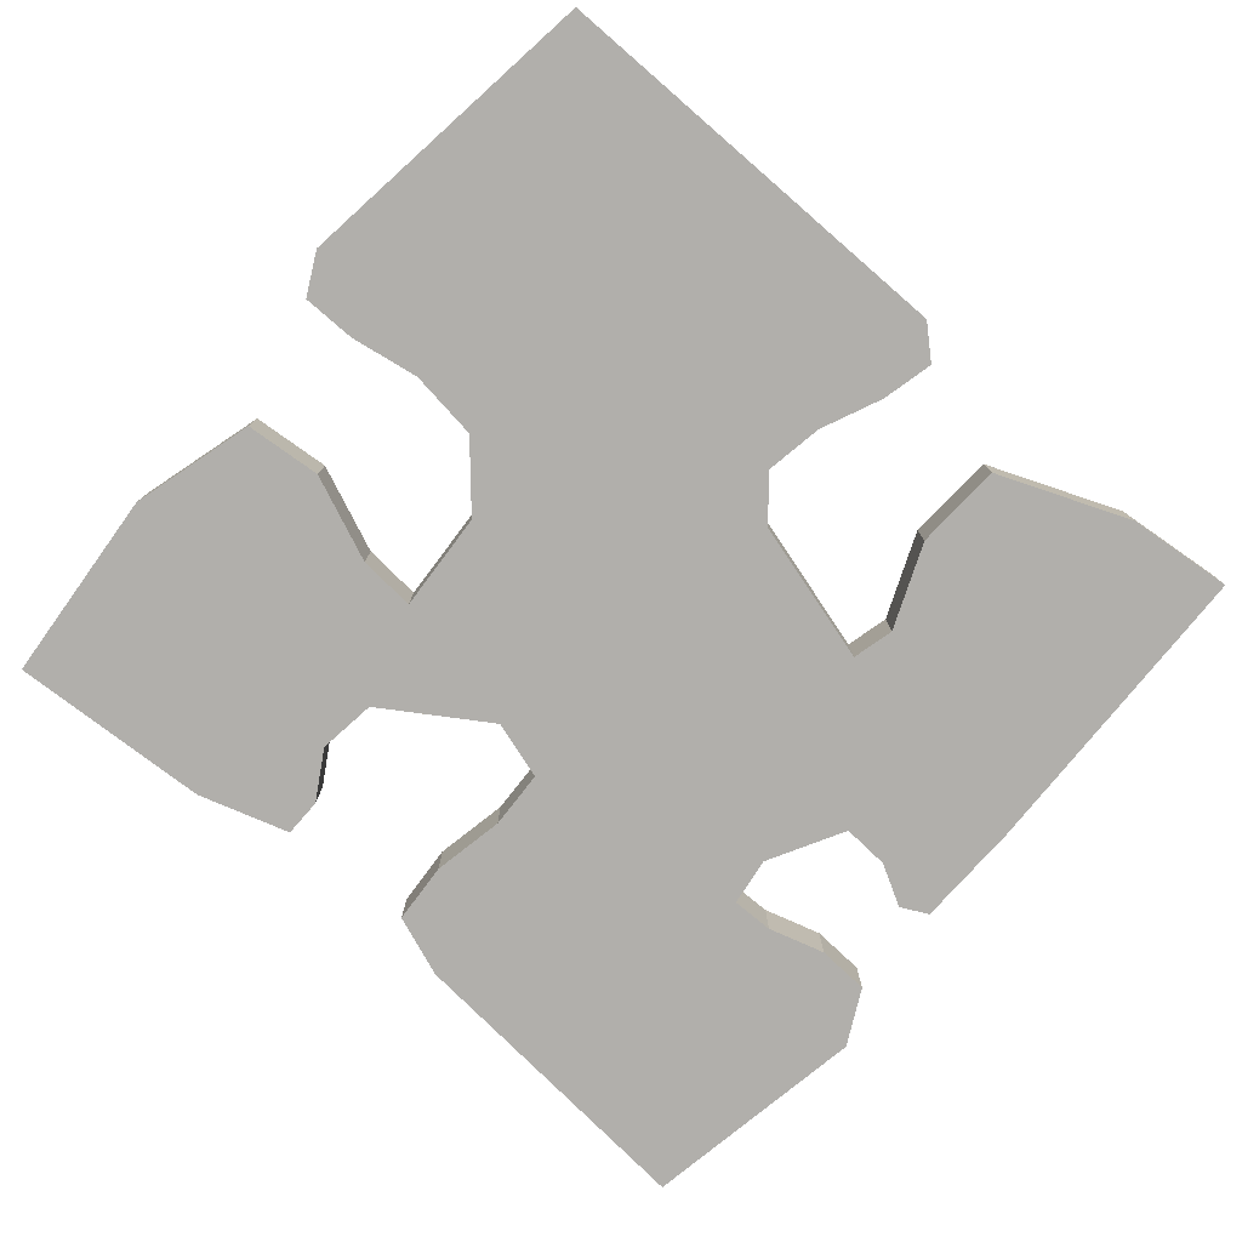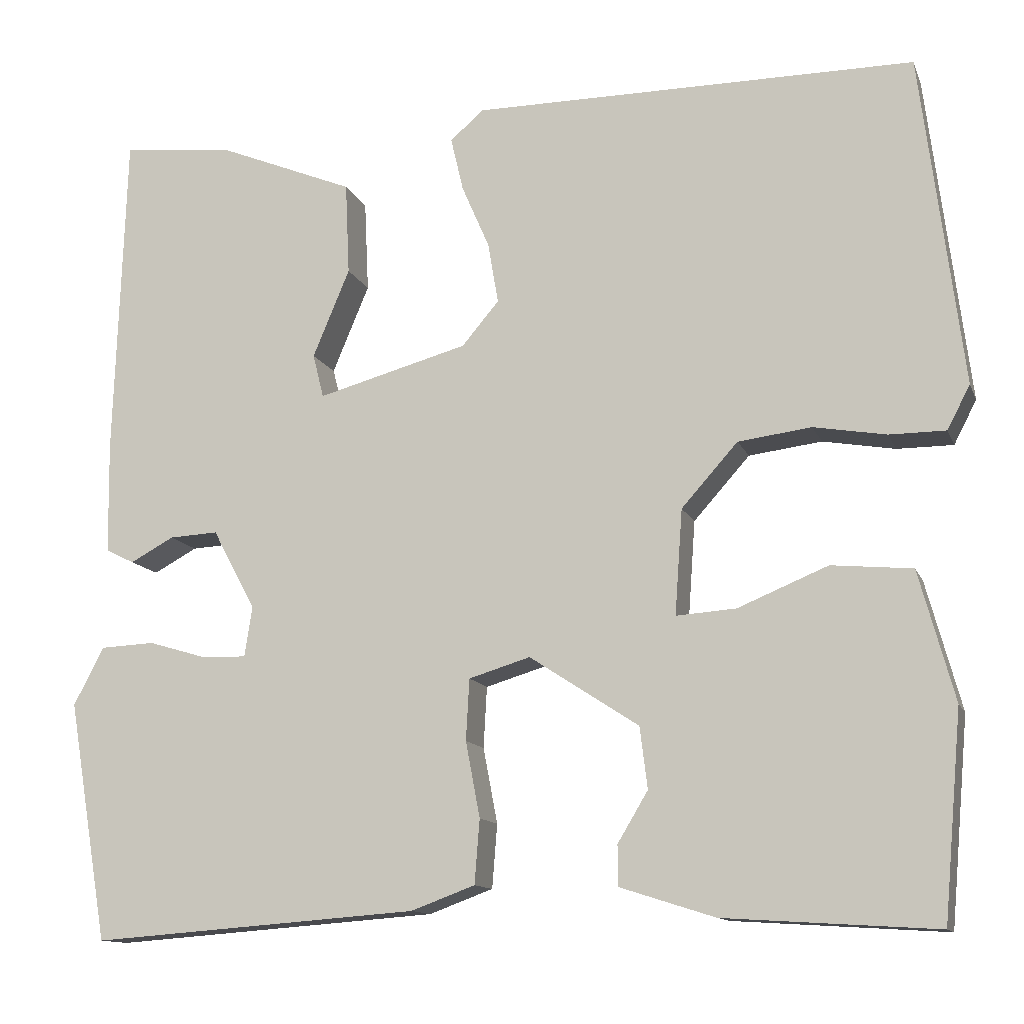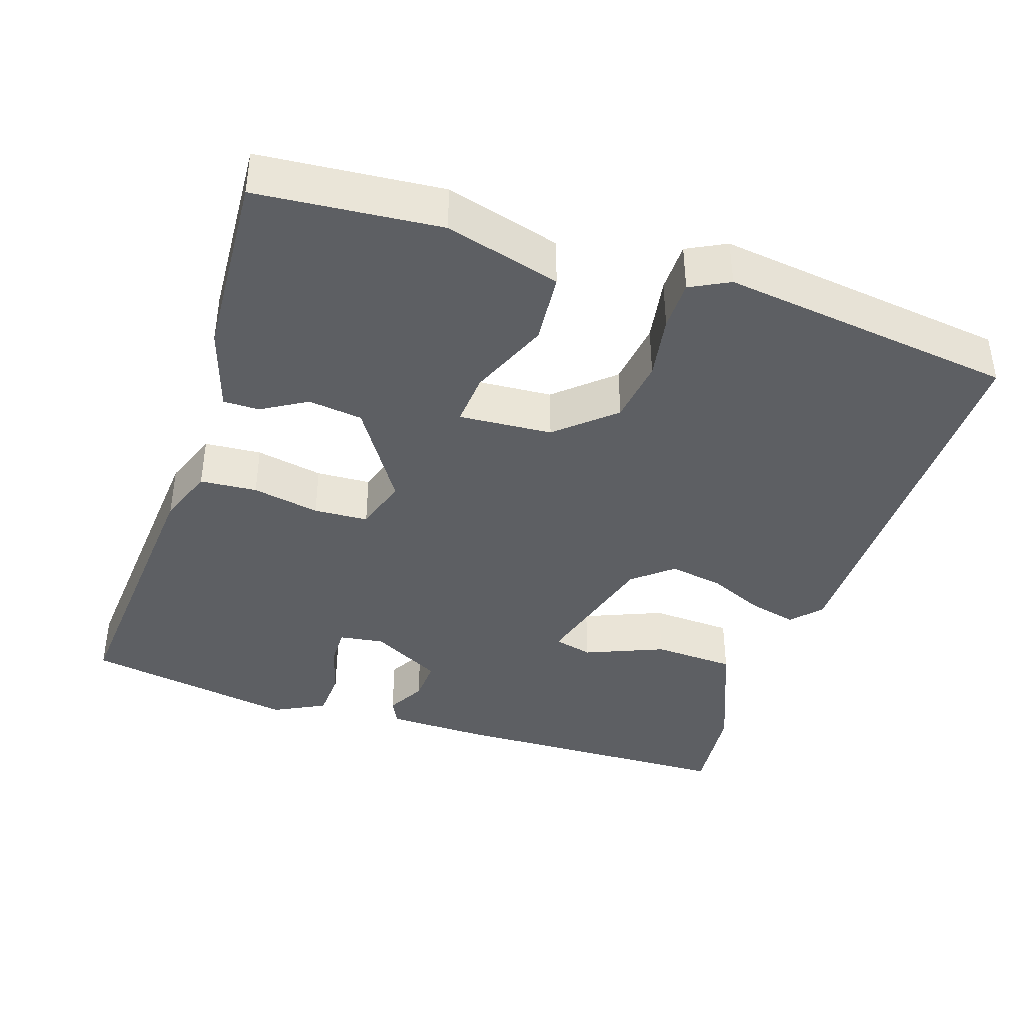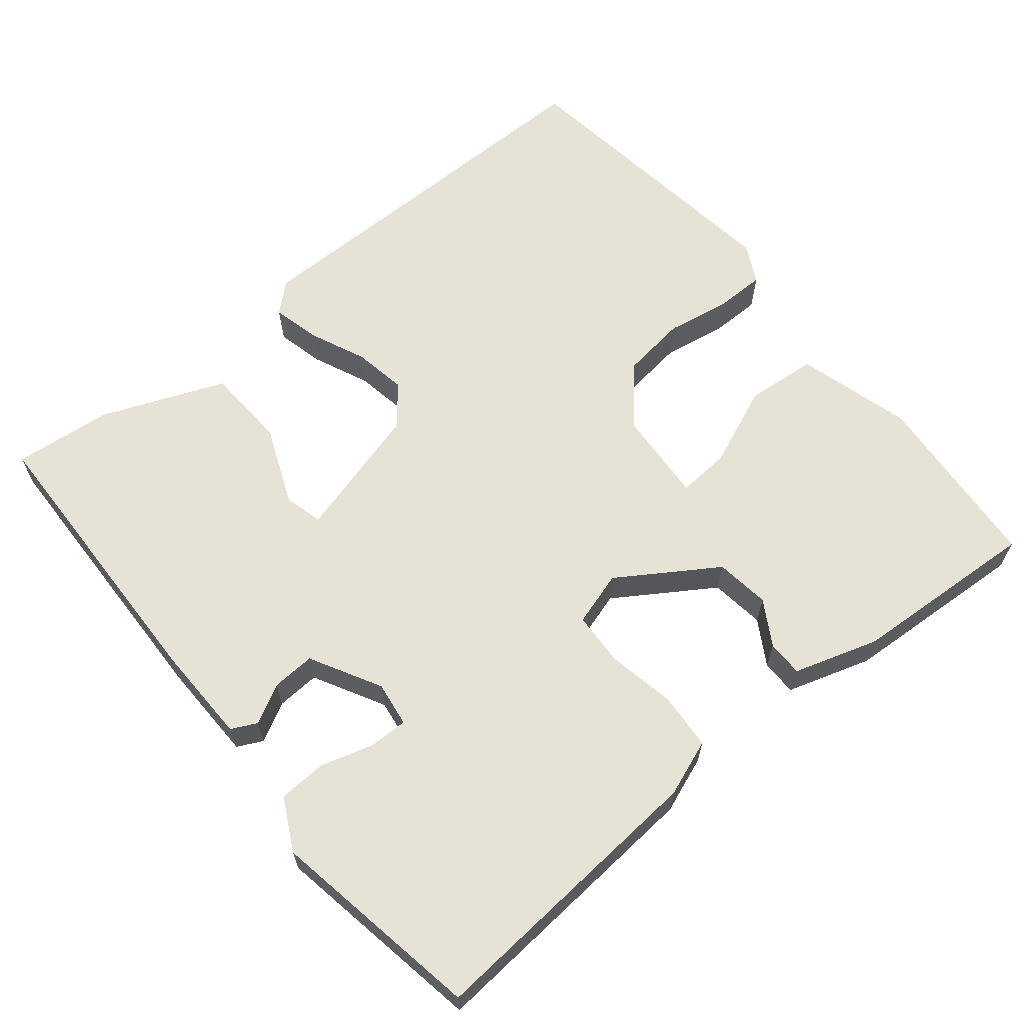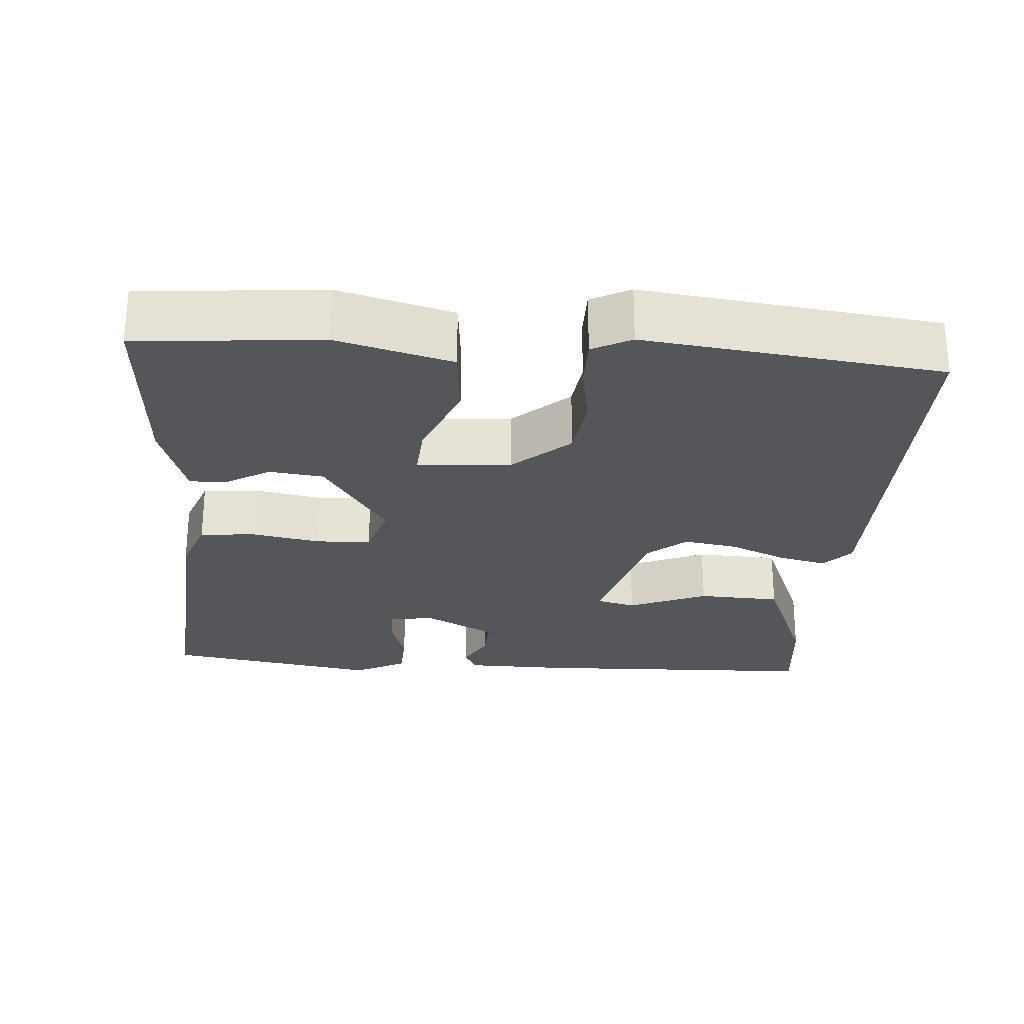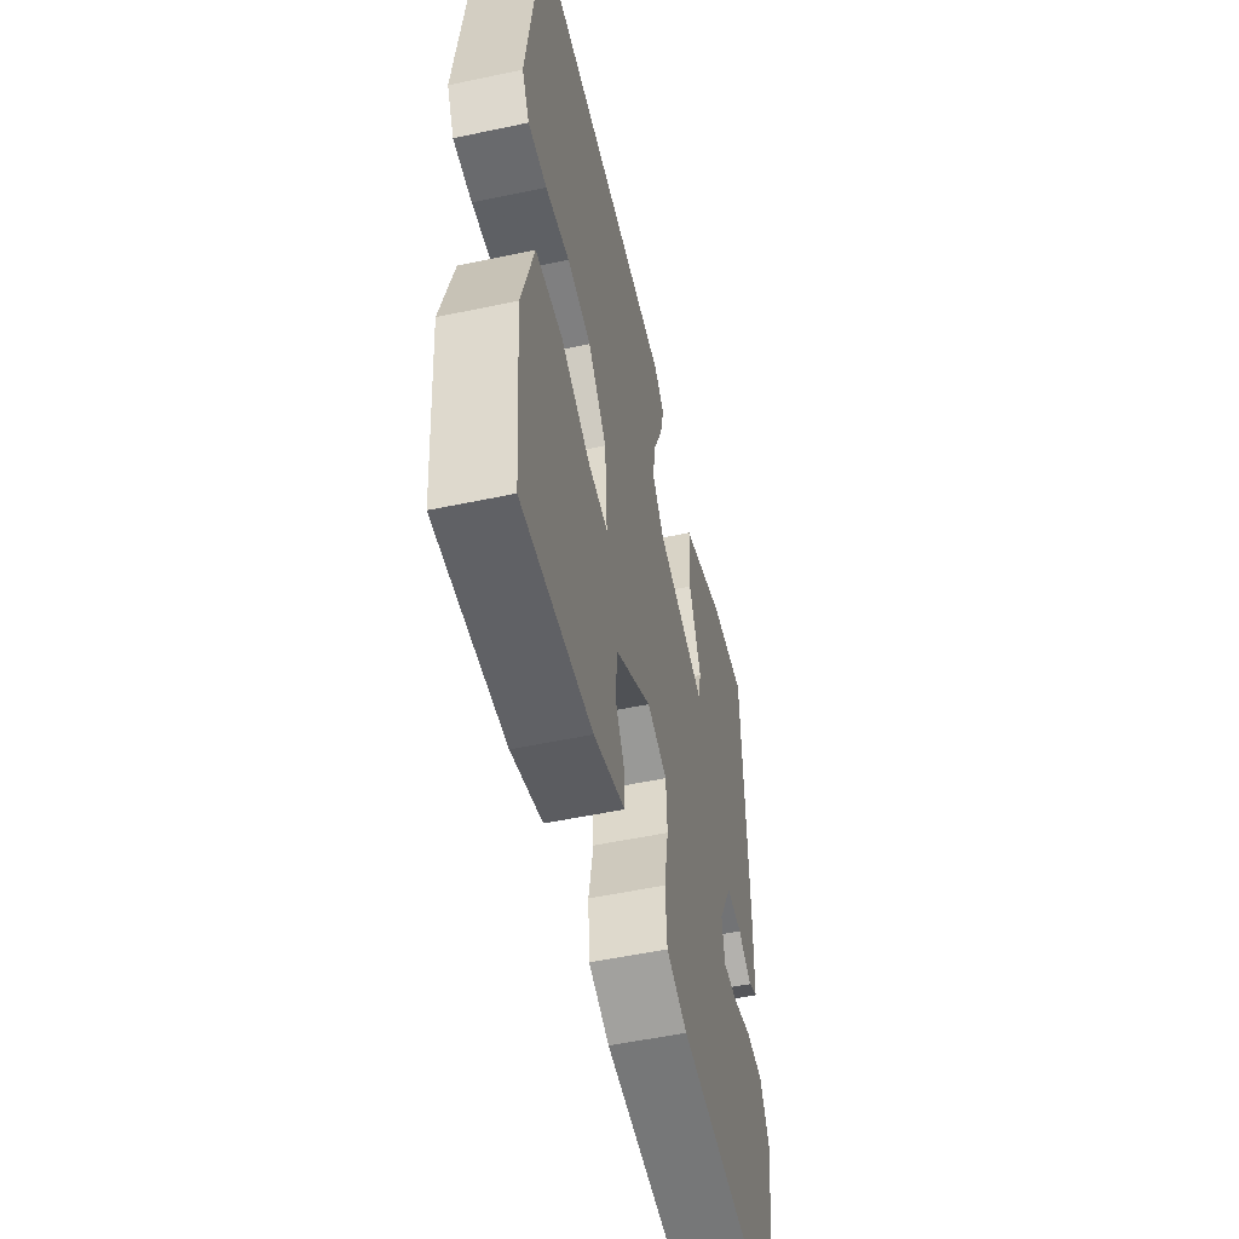
<metadata>
{"format":"obj","ext":"obj","renderer":"f3d","projection":"perspective","resolution":1024,"background":"white","views":[{"elev":-78.1,"azim":-40.9,"up":"+Y"},{"elev":-12.5,"azim":-163.6,"up":"+Z"},{"elev":-39.9,"azim":-108.5,"up":"+Y"},{"elev":63.5,"azim":140.5,"up":"+Y"},{"elev":-26.0,"azim":-94.2,"up":"+Y"},{"elev":-53.0,"azim":-77.2,"up":"+Z"}]}
</metadata>
<code>
v 0.5 0.07 -0.5
v 0.11 0.07 -0.471
v 0.034 0.07 -0.443
v 0.028 0.07 -0.367
v 0.045 0.07 -0.277
v 0.041 0.07 -0.204
v -0.032 0.07 -0.182
v -0.162 0.07 -0.267
v -0.171 0.07 -0.34
v -0.135 0.07 -0.4
v -0.135 0.07 -0.448
v -0.248 0.07 -0.484
v -0.5 0.07 -0.5
v -0.522 0.07 -0.256
v -0.48 0.07 -0.102
v -0.384 0.07 -0.093
v -0.277 0.07 -0.137
v -0.206 0.07 -0.142
v -0.215 0.07 -0.017
v -0.282 0.07 0.058
v -0.369 0.07 0.069
v -0.455 0.07 0.054
v -0.522 0.07 0.054
v -0.549 0.07 0.106
v -0.5 0.07 0.5
v 0.028 0.07 0.5
v 0.067 0.07 0.465
v 0.052 0.07 0.401
v 0.019 0.07 0.325
v 0.007 0.07 0.253
v 0.051 0.07 0.201
v 0.23 0.07 0.152
v 0.243 0.07 0.204
v 0.199 0.07 0.309
v 0.204 0.07 0.419
v 0.368 0.07 0.486
v 0.5 0.07 0.5
v 0.513 0.07 0.11
v 0.511 0.07 -0.024
v 0.477 0.07 -0.041
v 0.425 0.07 -0.013
v 0.367 0.07 -0.01
v 0.316 0.07 -0.105
v 0.325 0.07 -0.165
v 0.377 0.07 -0.164
v 0.447 0.07 -0.143
v 0.512 0.07 -0.146
v 0.548 0.07 -0.215
v 0.5 0 -0.5
v 0.11 0 -0.471
v 0.034 0 -0.443
v 0.028 0 -0.367
v 0.045 0 -0.277
v 0.041 0 -0.204
v -0.032 0 -0.182
v -0.162 0 -0.267
v -0.171 0 -0.34
v -0.135 0 -0.4
v -0.135 0 -0.448
v -0.248 0 -0.484
v -0.5 0 -0.5
v -0.522 0 -0.256
v -0.48 0 -0.102
v -0.384 0 -0.093
v -0.277 0 -0.137
v -0.206 0 -0.142
v -0.215 0 -0.017
v -0.282 0 0.058
v -0.369 0 0.069
v -0.455 0 0.054
v -0.522 0 0.054
v -0.549 0 0.106
v -0.5 0 0.5
v 0.028 0 0.5
v 0.067 0 0.465
v 0.052 0 0.401
v 0.019 0 0.325
v 0.007 0 0.253
v 0.051 0 0.201
v 0.23 0 0.152
v 0.243 0 0.204
v 0.199 0 0.309
v 0.204 0 0.419
v 0.368 0 0.486
v 0.5 0 0.5
v 0.513 0 0.11
v 0.511 0 -0.024
v 0.477 0 -0.041
v 0.425 0 -0.013
v 0.367 0 -0.01
v 0.316 0 -0.105
v 0.325 0 -0.165
v 0.377 0 -0.164
v 0.447 0 -0.143
v 0.512 0 -0.146
v 0.548 0 -0.215
f 3 4 5
f 2 3 5
f 1 2 5
f 48 1 5
f 47 48 5
f 46 47 5
f 45 46 5
f 44 45 5 6
f 43 44 6 7
f 42 43 7
f 39 40 41
f 38 39 41
f 37 38 41
f 36 37 41
f 35 36 41
f 34 35 41
f 33 34 41
f 32 33 41 42
f 31 32 42 7
f 27 28 29
f 26 27 29
f 25 26 29
f 24 25 29
f 23 24 29
f 22 23 29
f 21 22 29
f 20 21 29 30
f 30 31 7
f 20 30 7
f 19 20 7
f 15 16 17
f 14 15 17
f 13 14 17
f 12 13 17
f 11 12 17
f 9 10 11
f 9 11 17
f 8 9 17 18
f 7 8 18 19
f 53 52 51
f 53 51 50
f 53 50 49
f 53 49 96
f 53 96 95
f 53 95 94
f 53 94 93
f 54 53 93 92
f 55 54 92 91
f 55 91 90
f 89 88 87
f 89 87 86
f 89 86 85
f 89 85 84
f 89 84 83
f 89 83 82
f 89 82 81
f 90 89 81 80
f 55 90 80 79
f 77 76 75
f 77 75 74
f 77 74 73
f 77 73 72
f 77 72 71
f 77 71 70
f 77 70 69
f 78 77 69 68
f 55 79 78
f 55 78 68
f 55 68 67
f 65 64 63
f 65 63 62
f 65 62 61
f 65 61 60
f 65 60 59
f 59 58 57
f 65 59 57
f 66 65 57 56
f 67 66 56 55
f 1 49 50 2
f 2 50 51 3
f 3 51 52 4
f 4 52 53 5
f 5 53 54 6
f 6 54 55 7
f 7 55 56 8
f 8 56 57 9
f 9 57 58 10
f 10 58 59 11
f 11 59 60 12
f 12 60 61 13
f 13 61 62 14
f 14 62 63 15
f 15 63 64 16
f 16 64 65 17
f 17 65 66 18
f 18 66 67 19
f 19 67 68 20
f 20 68 69 21
f 21 69 70 22
f 22 70 71 23
f 23 71 72 24
f 24 72 73 25
f 25 73 74 26
f 26 74 75 27
f 27 75 76 28
f 28 76 77 29
f 29 77 78 30
f 30 78 79 31
f 31 79 80 32
f 32 80 81 33
f 33 81 82 34
f 34 82 83 35
f 35 83 84 36
f 36 84 85 37
f 37 85 86 38
f 38 86 87 39
f 39 87 88 40
f 40 88 89 41
f 41 89 90 42
f 42 90 91 43
f 43 91 92 44
f 44 92 93 45
f 45 93 94 46
f 46 94 95 47
f 47 95 96 48
f 48 96 49 1

</code>
